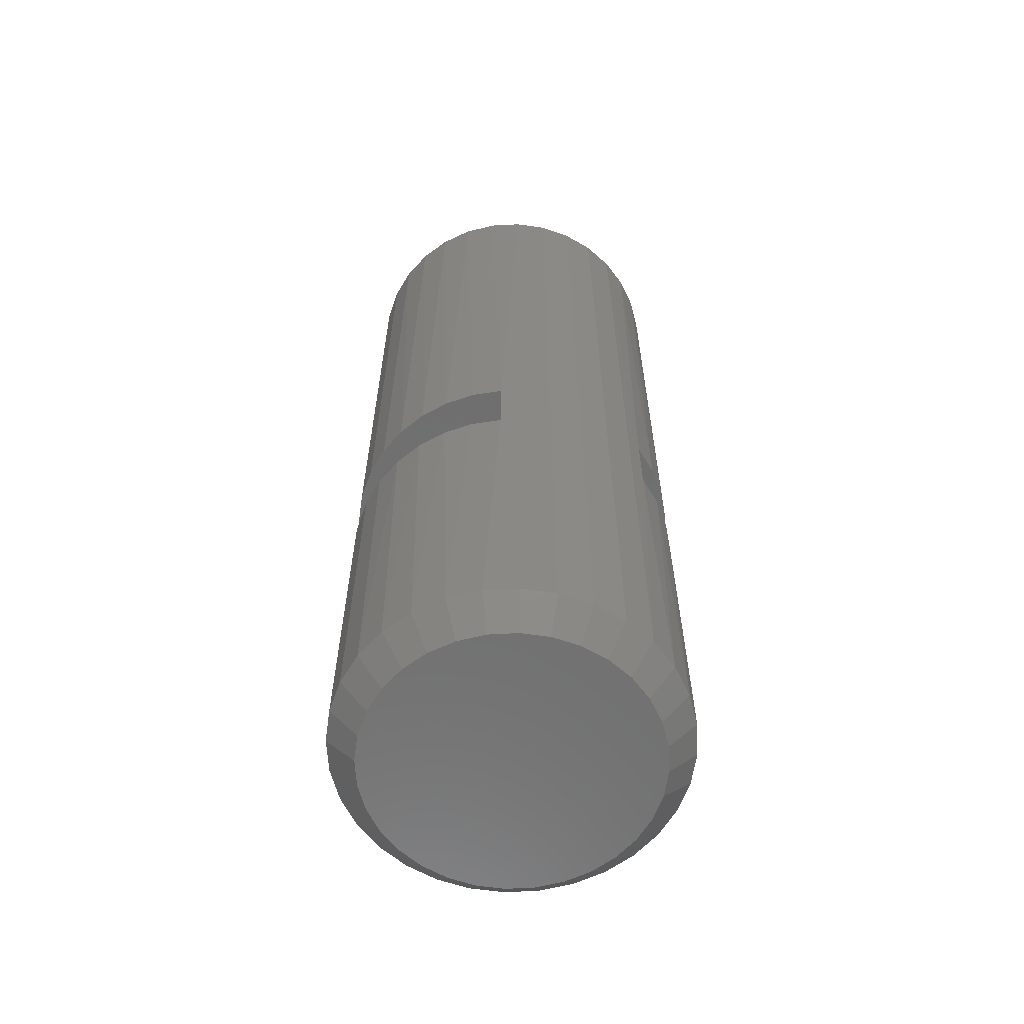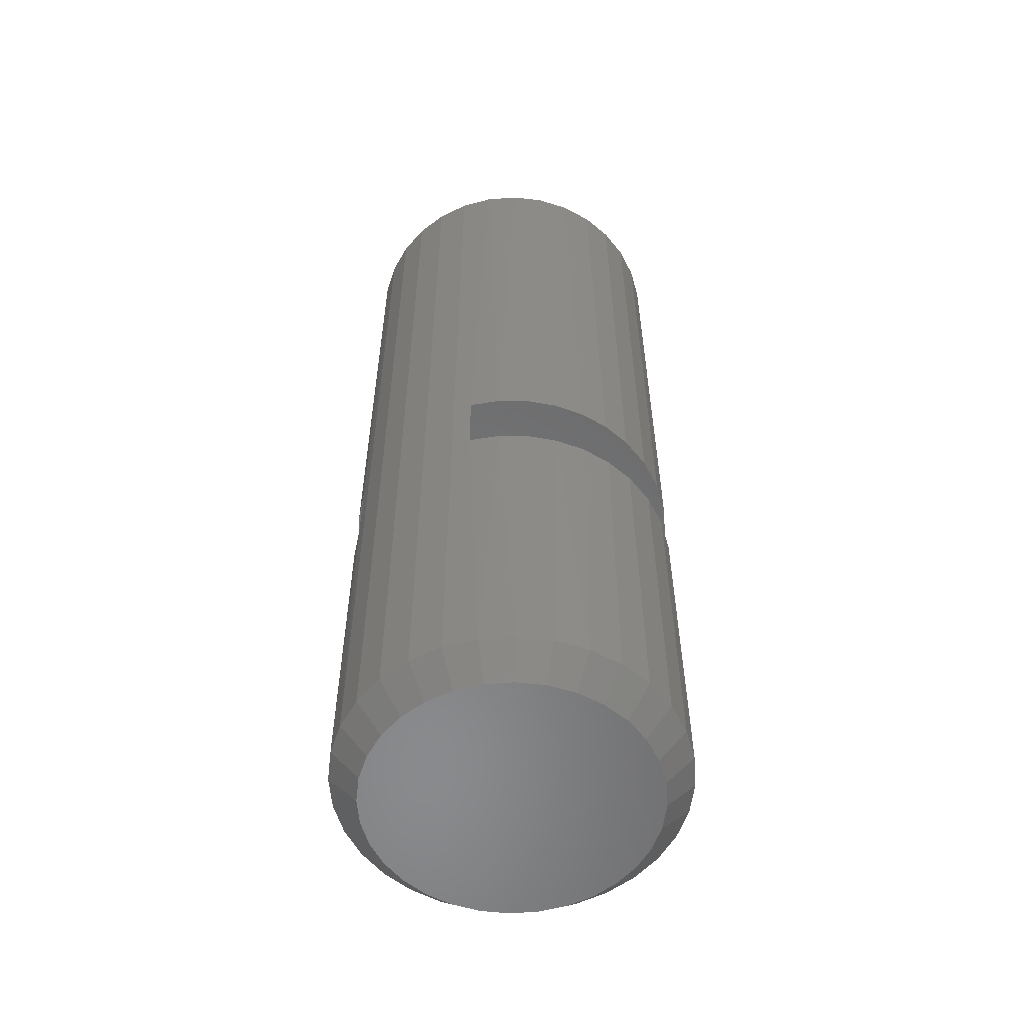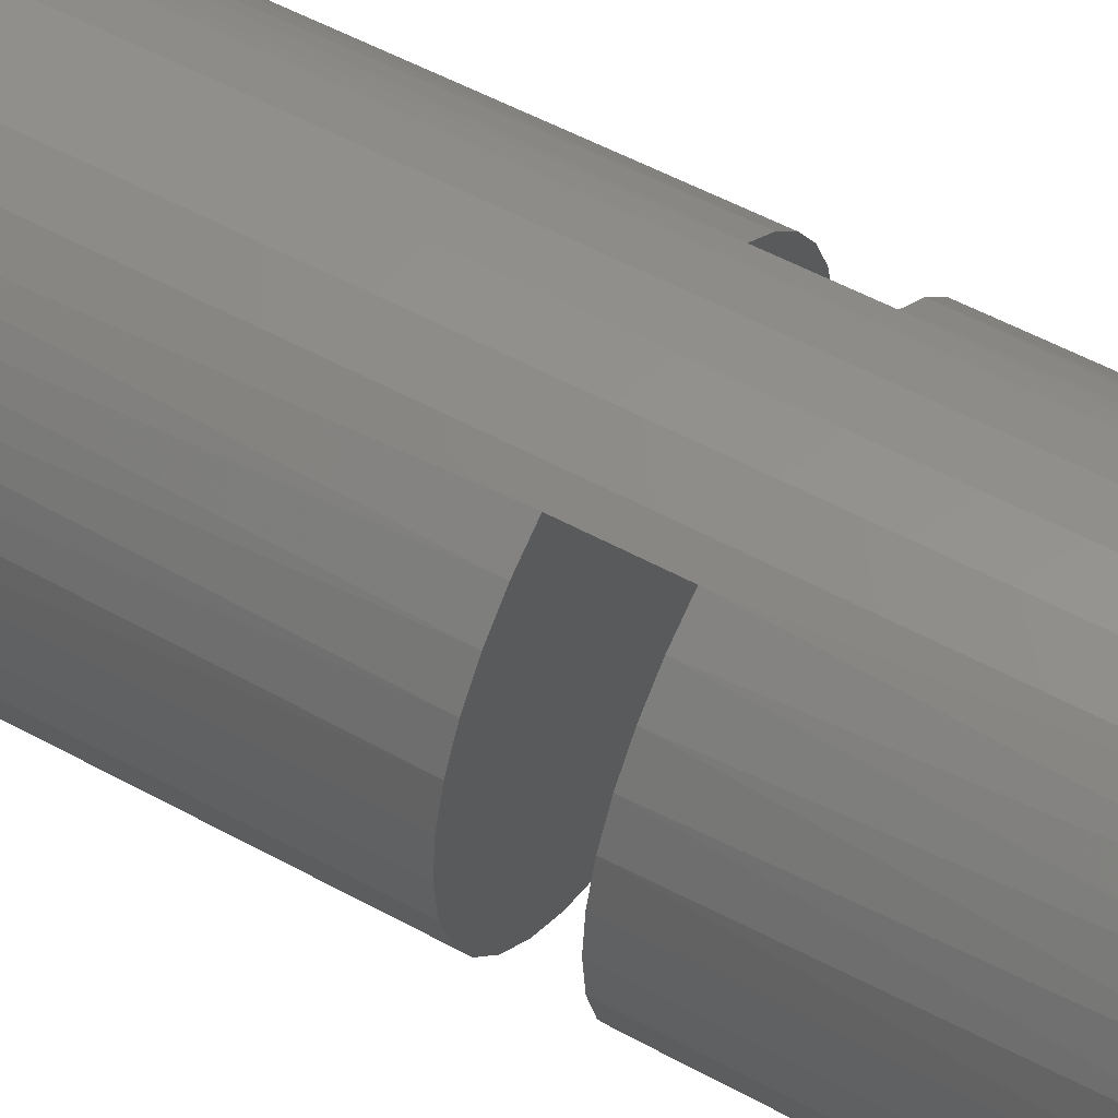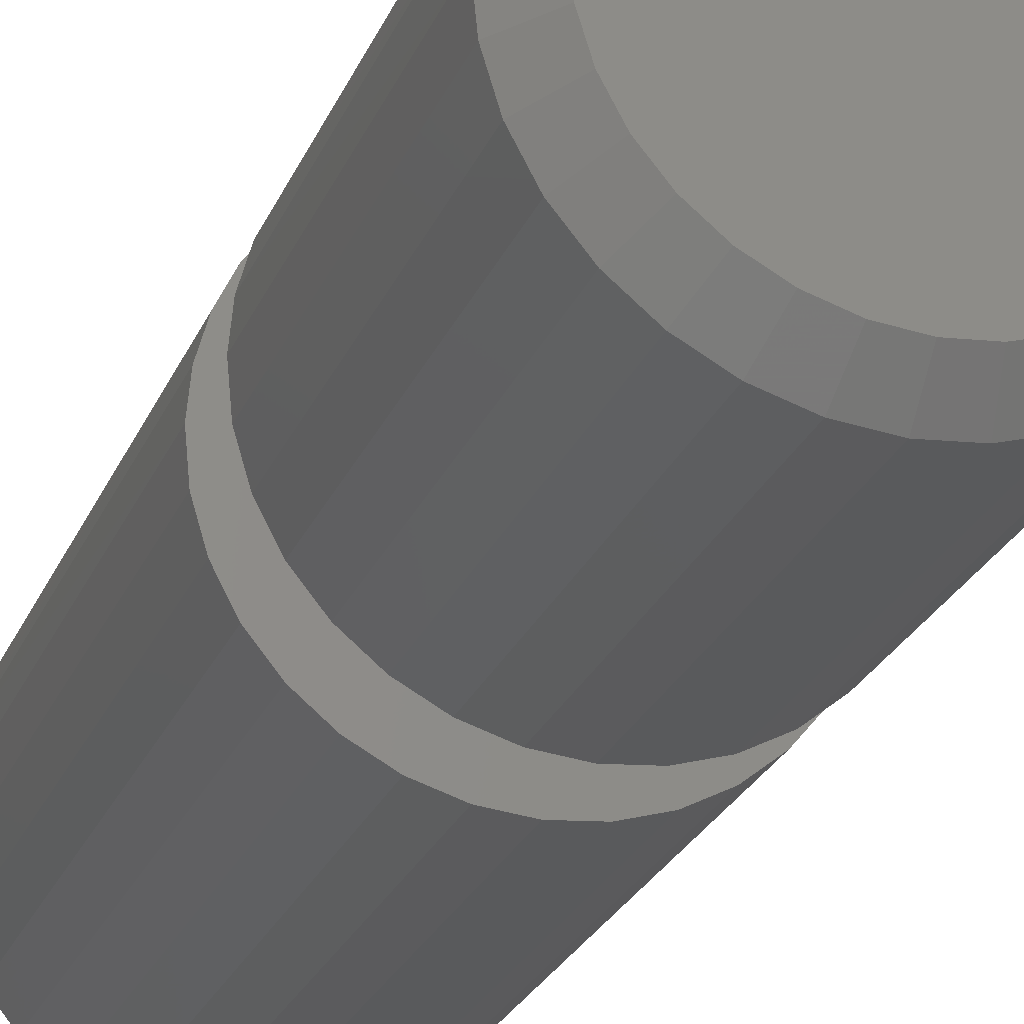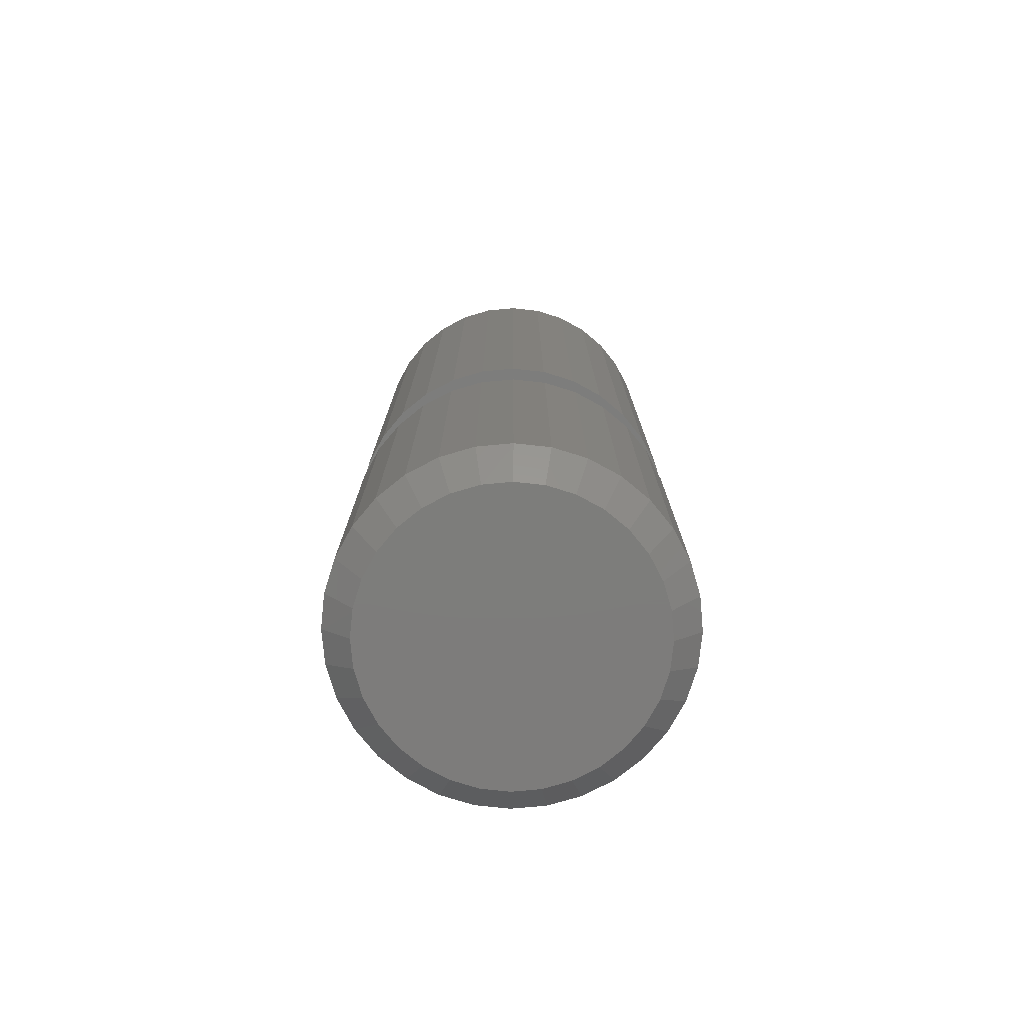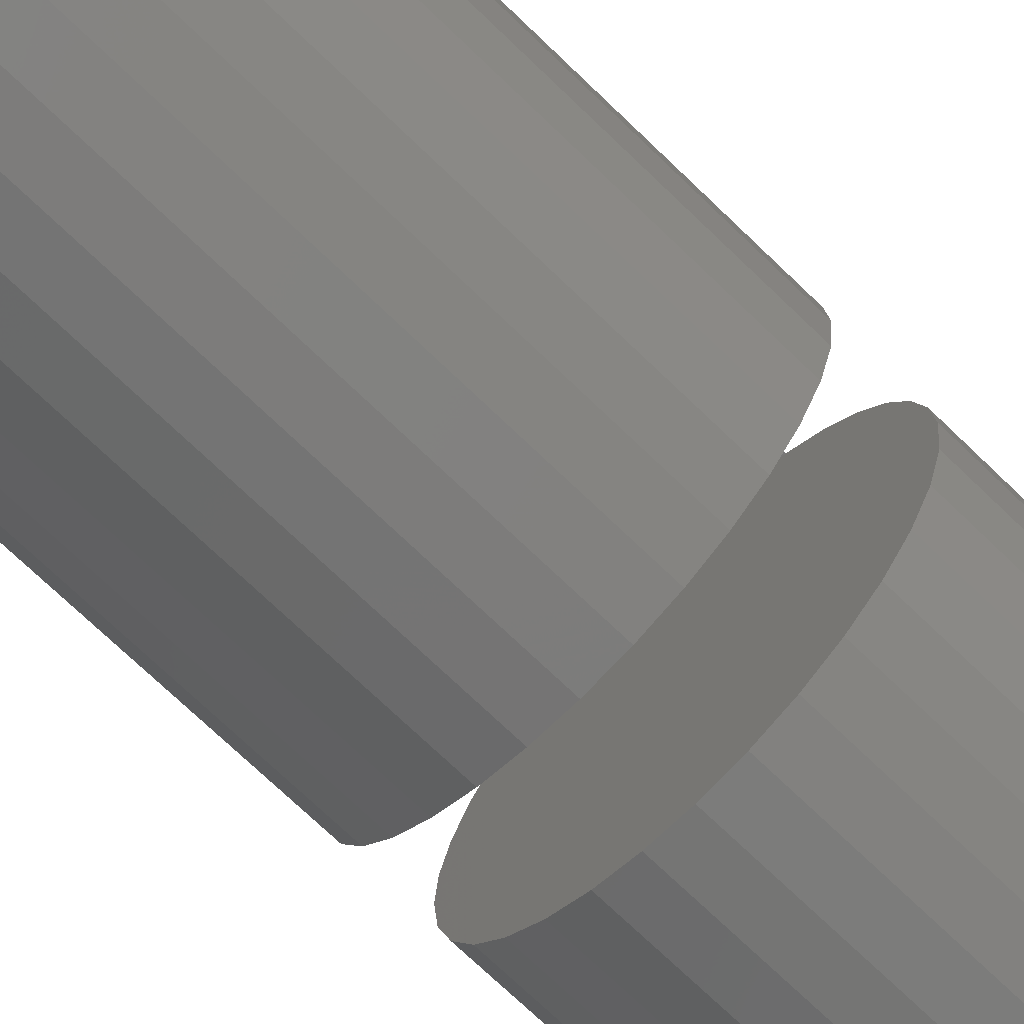
<metadata>
{"format":"stl","ext":"stl","renderer":"f3d","projection":"perspective","resolution":1024,"background":"white","views":[{"elev":-61.3,"azim":155.0,"up":"+Z"},{"elev":-56.1,"azim":-136.2,"up":"+Z"},{"elev":52.2,"azim":120.8,"up":"+Y"},{"elev":-25.2,"azim":161.1,"up":"+Y"},{"elev":-76.4,"azim":10.8,"up":"+Z"},{"elev":-71.4,"azim":45.9,"up":"+Y"}]}
</metadata>
<code>
# stl→obj: 154 verts, 304 faces
v 0.6861 -0.1268 0.1016
v 0.6832 -0.1533 0.1016
v 0.6868 -0.1352 0.1016
v 0.6859 -0.1444 0.1016
v 0.593 -0.1444 0.1016
v 0.5951 -0.1187 0.1016
v 0.5921 -0.1352 0.1016
v 0.5929 -0.1268 0.1016
v 0.6839 -0.1187 0.1016
v 0.6803 -0.1111 0.1016
v 0.6789 -0.1615 0.1016
v 0.6754 -0.1043 0.1016
v 0.673 -0.1687 0.1016
v 0.6694 -0.09845 0.1016
v 0.6658 -0.1746 0.1016
v 0.6096 -0.09845 0.1016
v 0.606 -0.1687 0.1016
v 0.6132 -0.1746 0.1016
v 0.6036 -0.1043 0.1016
v 0.6001 -0.1615 0.1016
v 0.5987 -0.1111 0.1016
v 0.5957 -0.1533 0.1016
v 0.6165 -0.09375 0.1016
v 0.6213 -0.179 0.1016
v 0.6302 -0.1817 0.1016
v 0.6624 -0.09375 0.1016
v 0.6395 -0.1826 0.1016
v 0.6487 -0.1817 0.1016
v 0.6576 -0.179 0.1016
v 0.6165 -0.09375 0.1213
v 0.6624 -0.09375 0.1213
v 0.5929 -0.1268 0.1213
v 0.5957 -0.1533 0.1213
v 0.5921 -0.1352 0.1213
v 0.593 -0.1444 0.1213
v 0.6859 -0.1444 0.1213
v 0.6839 -0.1187 0.1213
v 0.6868 -0.1352 0.1213
v 0.6861 -0.1268 0.1213
v 0.6832 -0.1533 0.1213
v 0.6803 -0.1111 0.1213
v 0.6789 -0.1615 0.1213
v 0.6754 -0.1043 0.1213
v 0.673 -0.1687 0.1213
v 0.6694 -0.09845 0.1213
v 0.6658 -0.1746 0.1213
v 0.606 -0.1687 0.1213
v 0.6096 -0.09845 0.1213
v 0.6132 -0.1746 0.1213
v 0.6036 -0.1043 0.1213
v 0.6001 -0.1615 0.1213
v 0.5987 -0.1111 0.1213
v 0.5951 -0.1187 0.1213
v 0.6576 -0.179 0.1213
v 0.6487 -0.1817 0.1213
v 0.6395 -0.1826 0.1213
v 0.6302 -0.1817 0.1213
v 0.6213 -0.179 0.1213
v 0.6658 -0.09581 0.007812
v 0.6576 -0.09143 0.007812
v 0.6132 -0.09581 0.2656
v 0.6213 -0.09143 0.2656
v 0.5957 -0.1171 0.007812
v 0.6001 -0.1089 0.007812
v 0.606 -0.1017 0.007812
v 0.6132 -0.09581 0.007812
v 0.5957 -0.1171 0.2656
v 0.6001 -0.1089 0.2656
v 0.606 -0.1017 0.2656
v 0.6658 -0.09581 0.2656
v 0.673 -0.1017 0.2656
v 0.6789 -0.1089 0.2656
v 0.6832 -0.1171 0.2656
v 0.6859 -0.126 0.2656
v 0.673 -0.1017 0.007812
v 0.6789 -0.1089 0.007812
v 0.6832 -0.1171 0.007812
v 0.6859 -0.126 0.007812
v 0.6213 -0.09143 0.007812
v 0.6576 -0.09143 0.2656
v 0.5921 -0.1352 0.007812
v 0.593 -0.126 0.007812
v 0.5921 -0.1352 0.2656
v 0.593 -0.126 0.2656
v 0.6302 -0.08874 0.007812
v 0.6302 -0.08874 0.2656
v 0.6395 -0.08783 0.007812
v 0.6395 -0.08783 0.2656
v 0.6487 -0.08874 0.007812
v 0.6487 -0.08874 0.2656
v 0.6868 -0.1352 0.2656
v 0.6868 -0.1352 0.007812
v 0.6859 -0.1444 0.007812
v 0.6832 -0.1533 0.007812
v 0.6789 -0.1615 0.007812
v 0.673 -0.1687 0.007812
v 0.6658 -0.1746 0.007812
v 0.6576 -0.179 0.007812
v 0.6487 -0.1817 0.007812
v 0.6395 -0.1826 0.007812
v 0.6302 -0.1817 0.007812
v 0.6213 -0.179 0.007812
v 0.6132 -0.1746 0.007812
v 0.606 -0.1687 0.007812
v 0.6001 -0.1615 0.007812
v 0.5957 -0.1533 0.007812
v 0.593 -0.1444 0.007812
v 0.6859 -0.1444 0.2656
v 0.6832 -0.1533 0.2656
v 0.6789 -0.1615 0.2656
v 0.673 -0.1687 0.2656
v 0.6658 -0.1746 0.2656
v 0.6576 -0.179 0.2656
v 0.6487 -0.1817 0.2656
v 0.6395 -0.1826 0.2656
v 0.6302 -0.1817 0.2656
v 0.6213 -0.179 0.2656
v 0.6132 -0.1746 0.2656
v 0.606 -0.1687 0.2656
v 0.6001 -0.1615 0.2656
v 0.5957 -0.1533 0.2656
v 0.593 -0.1444 0.2656
v 0.6243 -0.09865 0
v 0.6318 -0.0964 0
v 0.6395 -0.09564 0
v 0.6472 -0.0964 0
v 0.6546 -0.09865 0
v 0.6175 -0.1023 0
v 0.6614 -0.1023 0
v 0.6115 -0.1072 0
v 0.6674 -0.1072 0
v 0.6066 -0.1132 0
v 0.6724 -0.1132 0
v 0.6029 -0.1201 0
v 0.676 -0.1201 0
v 0.6007 -0.1275 0
v 0.6783 -0.1275 0
v 0.676 -0.1503 0
v 0.6029 -0.1503 0
v 0.6783 -0.1429 0
v 0.6066 -0.1572 0
v 0.6724 -0.1572 0
v 0.6115 -0.1632 0
v 0.6674 -0.1632 0
v 0.6175 -0.1681 0
v 0.6614 -0.1681 0
v 0.6243 -0.1717 0
v 0.6546 -0.1717 0
v 0.6318 -0.174 0
v 0.6395 -0.1748 0
v 0.6472 -0.174 0
v 0.6007 -0.1429 0
v 0.5999 -0.1352 0
v 0.679 -0.1352 0
f 1 2 3
f 2 4 3
f 5 6 7
f 6 8 7
f 9 2 1
f 2 9 10
f 10 11 2
f 11 10 12
f 12 13 11
f 13 12 14
f 14 15 13
f 16 17 18
f 19 17 16
f 20 17 19
f 21 20 19
f 22 20 21
f 6 22 21
f 5 22 6
f 23 16 18
f 23 18 24
f 23 24 25
f 26 23 25
f 26 25 27
f 26 27 28
f 26 28 29
f 26 29 15
f 26 15 14
f 23 26 30
f 30 26 31
f 32 33 34
f 33 35 34
f 36 37 38
f 37 39 38
f 40 37 36
f 41 37 40
f 42 41 40
f 43 41 42
f 44 43 42
f 45 43 44
f 46 45 44
f 47 48 49
f 47 50 48
f 50 47 51
f 51 52 50
f 53 52 51
f 33 53 51
f 32 53 33
f 31 45 46
f 31 46 54
f 31 54 55
f 31 55 56
f 31 56 57
f 31 57 30
f 30 57 58
f 30 58 49
f 30 49 48
f 26 59 60
f 26 14 59
f 30 61 62
f 30 48 61
f 63 21 64
f 64 21 19
f 64 19 65
f 65 19 16
f 65 16 66
f 67 68 52
f 50 52 68
f 68 69 50
f 48 50 69
f 69 61 48
f 70 71 45
f 45 71 43
f 43 71 72
f 43 72 41
f 41 72 73
f 41 73 37
f 37 73 74
f 59 14 75
f 14 12 75
f 76 75 12
f 12 10 76
f 77 76 10
f 10 9 77
f 78 77 9
f 23 30 62
f 23 62 79
f 23 79 66
f 23 66 16
f 31 26 60
f 31 60 80
f 31 80 70
f 31 70 45
f 81 7 82
f 82 7 8
f 82 8 63
f 63 8 6
f 63 6 21
f 34 83 32
f 32 83 84
f 32 84 53
f 53 84 67
f 53 67 52
f 79 62 85
f 85 62 86
f 85 86 87
f 87 86 88
f 87 88 89
f 89 88 90
f 89 90 60
f 60 90 80
f 91 38 74
f 74 38 39
f 74 39 37
f 3 92 1
f 1 92 78
f 1 78 9
f 92 3 93
f 93 3 4
f 93 4 94
f 94 4 2
f 94 2 95
f 95 2 11
f 95 11 96
f 96 11 13
f 96 13 97
f 97 13 15
f 97 15 98
f 98 15 29
f 98 29 99
f 99 29 28
f 99 28 100
f 100 28 27
f 100 27 101
f 101 27 25
f 101 25 102
f 102 25 24
f 102 24 103
f 103 24 18
f 103 18 104
f 104 18 17
f 104 17 105
f 105 17 20
f 105 20 106
f 106 20 22
f 106 22 107
f 107 22 5
f 107 5 81
f 81 5 7
f 38 91 36
f 36 91 108
f 36 108 40
f 40 108 109
f 40 109 42
f 42 109 110
f 42 110 44
f 44 110 111
f 44 111 46
f 46 111 112
f 46 112 54
f 54 112 113
f 54 113 55
f 55 113 114
f 55 114 56
f 56 114 115
f 56 115 57
f 57 115 116
f 57 116 58
f 58 116 117
f 58 117 49
f 49 117 118
f 49 118 47
f 47 118 119
f 47 119 51
f 51 119 120
f 51 120 33
f 33 120 121
f 33 121 35
f 35 121 122
f 35 122 34
f 34 122 83
f 123 124 125
f 123 125 126
f 127 123 126
f 128 123 127
f 129 128 127
f 130 128 129
f 131 130 129
f 132 130 131
f 133 132 131
f 134 132 133
f 135 134 133
f 136 134 135
f 137 136 135
f 138 139 140
f 141 139 138
f 142 141 138
f 143 141 142
f 144 143 142
f 145 143 144
f 146 145 144
f 147 145 146
f 148 147 146
f 149 147 148
f 150 149 148
f 151 150 148
f 139 152 140
f 140 152 153
f 140 153 154
f 154 153 136
f 154 136 137
f 153 107 81
f 153 152 107
f 92 140 154
f 92 93 140
f 139 106 107
f 139 107 152
f 141 104 105
f 105 106 141
f 141 106 139
f 147 102 103
f 147 103 145
f 103 143 145
f 149 100 101
f 101 102 149
f 149 102 147
f 148 98 99
f 148 99 151
f 99 150 151
f 146 96 97
f 97 98 146
f 146 98 148
f 138 94 95
f 138 95 142
f 95 144 142
f 93 94 140
f 140 94 138
f 104 141 143
f 143 103 104
f 100 149 150
f 150 99 100
f 96 146 144
f 144 95 96
f 154 78 92
f 154 137 78
f 81 136 153
f 81 82 136
f 135 77 78
f 135 78 137
f 133 75 76
f 76 77 133
f 133 77 135
f 127 60 59
f 127 59 129
f 59 131 129
f 126 87 89
f 89 60 126
f 126 60 127
f 123 79 85
f 123 85 124
f 85 125 124
f 128 65 66
f 66 79 128
f 128 79 123
f 134 63 64
f 134 64 132
f 64 130 132
f 82 63 136
f 136 63 134
f 75 133 131
f 131 59 75
f 87 126 125
f 125 85 87
f 65 128 130
f 130 64 65
f 88 86 62
f 90 88 62
f 90 62 80
f 80 62 61
f 80 61 70
f 70 61 69
f 70 69 71
f 71 69 68
f 71 68 72
f 72 68 67
f 72 67 73
f 73 67 84
f 73 84 74
f 108 121 109
f 109 121 120
f 109 120 110
f 110 120 119
f 110 119 111
f 111 119 118
f 111 118 112
f 112 118 117
f 112 117 113
f 113 117 116
f 113 116 115
f 113 115 114
f 74 84 91
f 91 84 83
f 91 83 108
f 108 83 122
f 108 122 121

</code>
